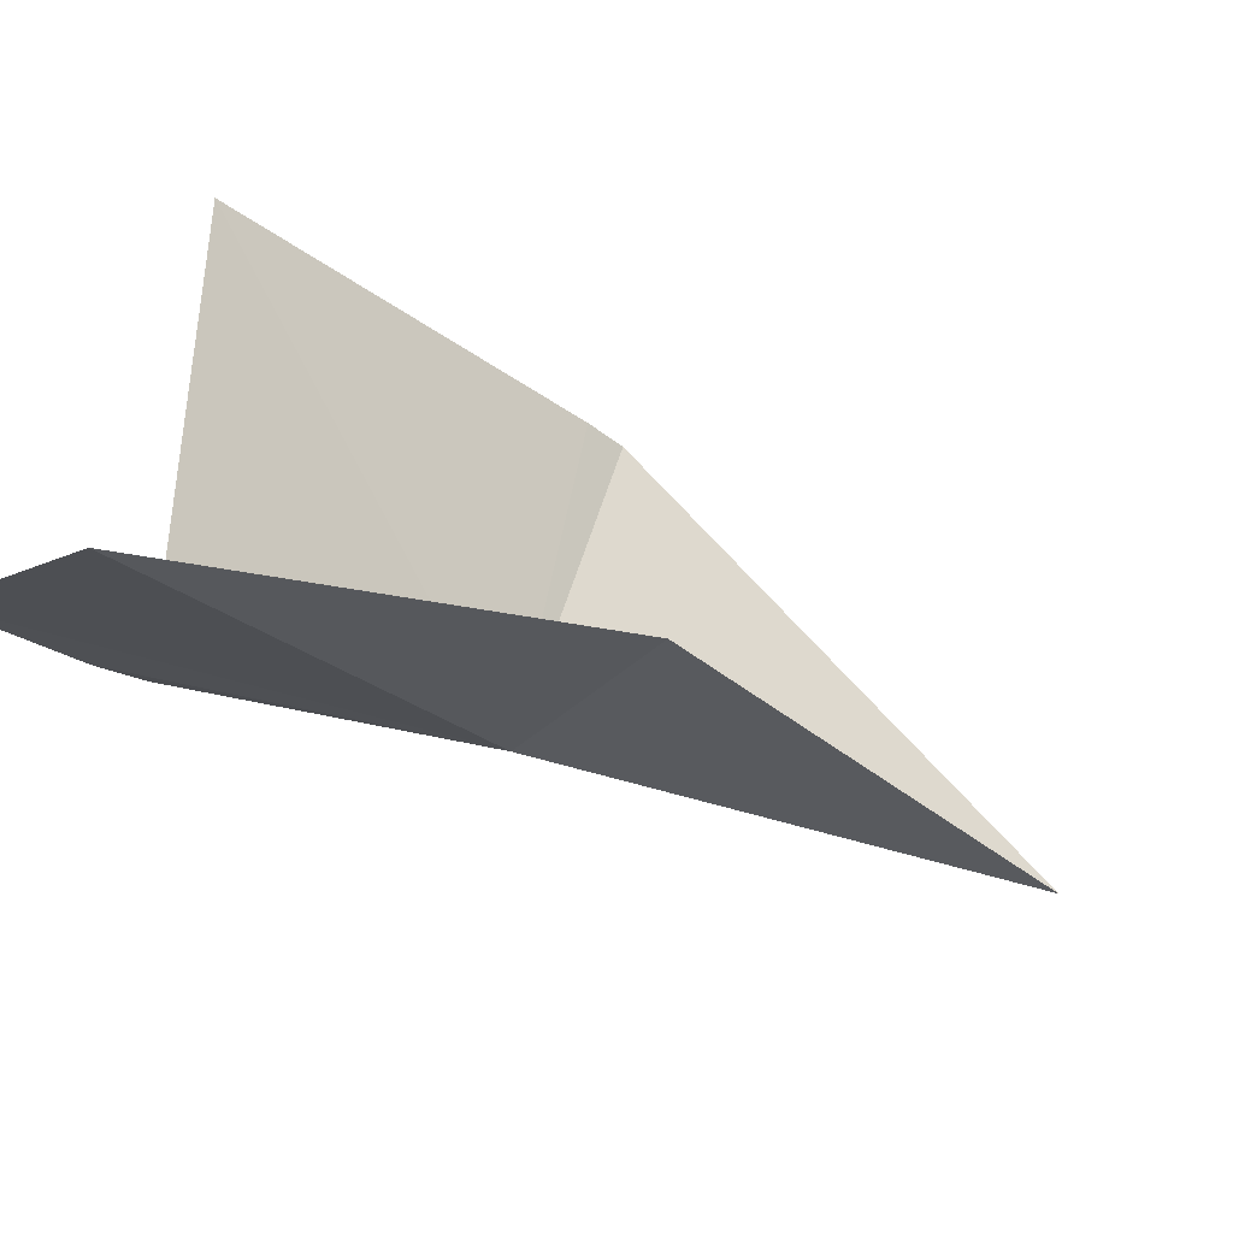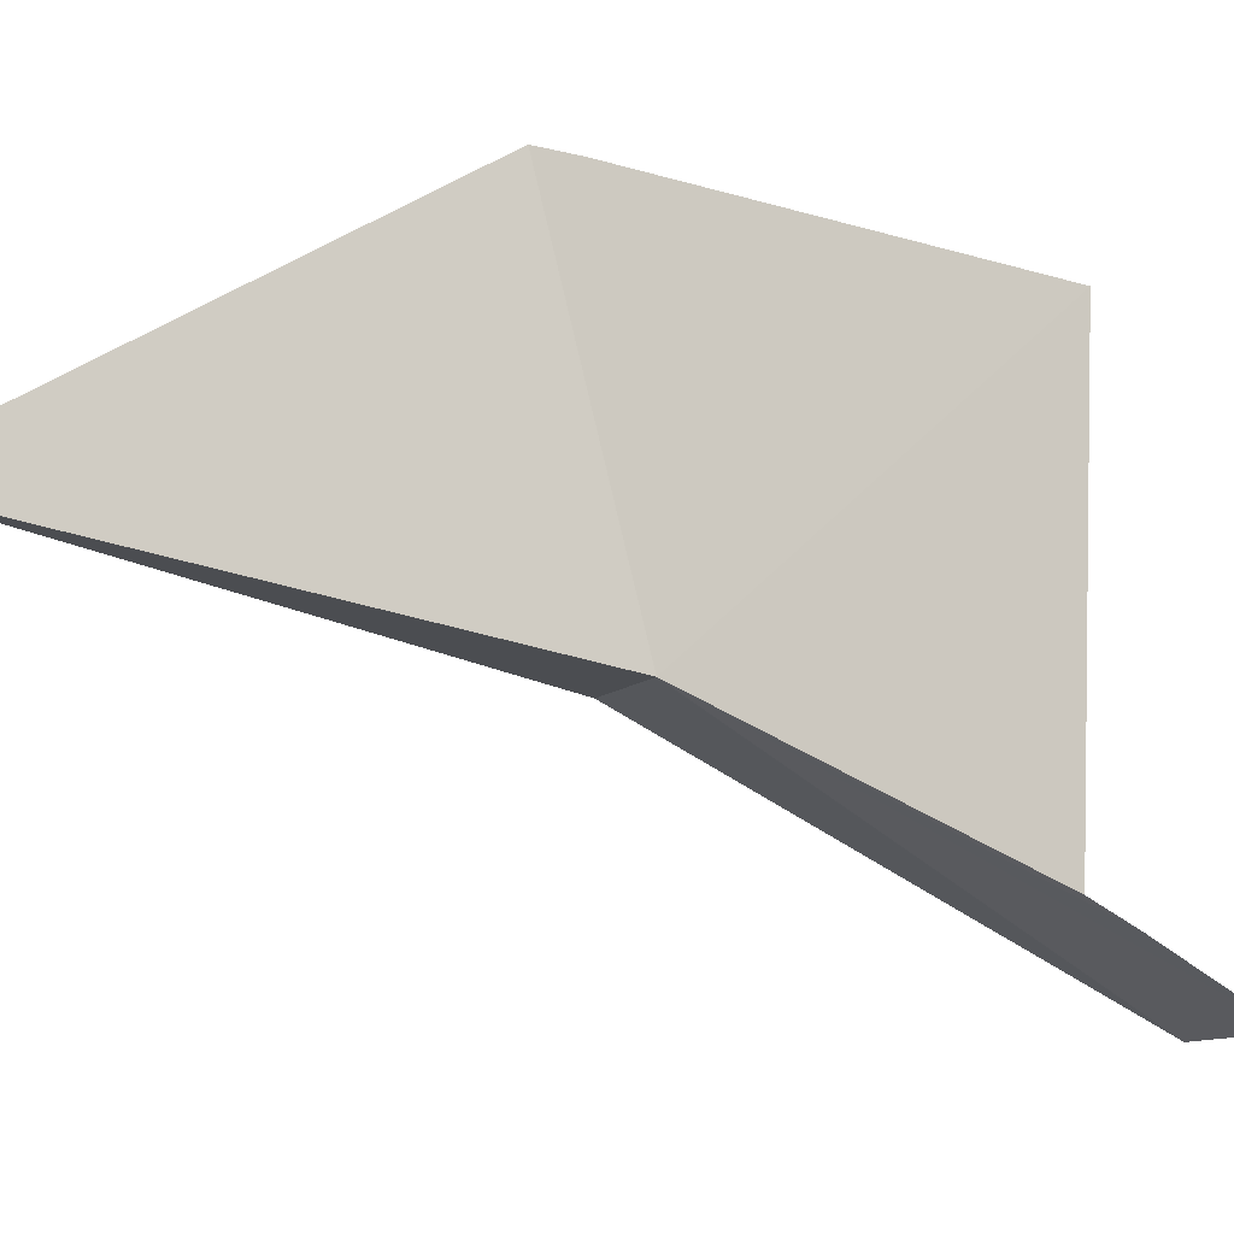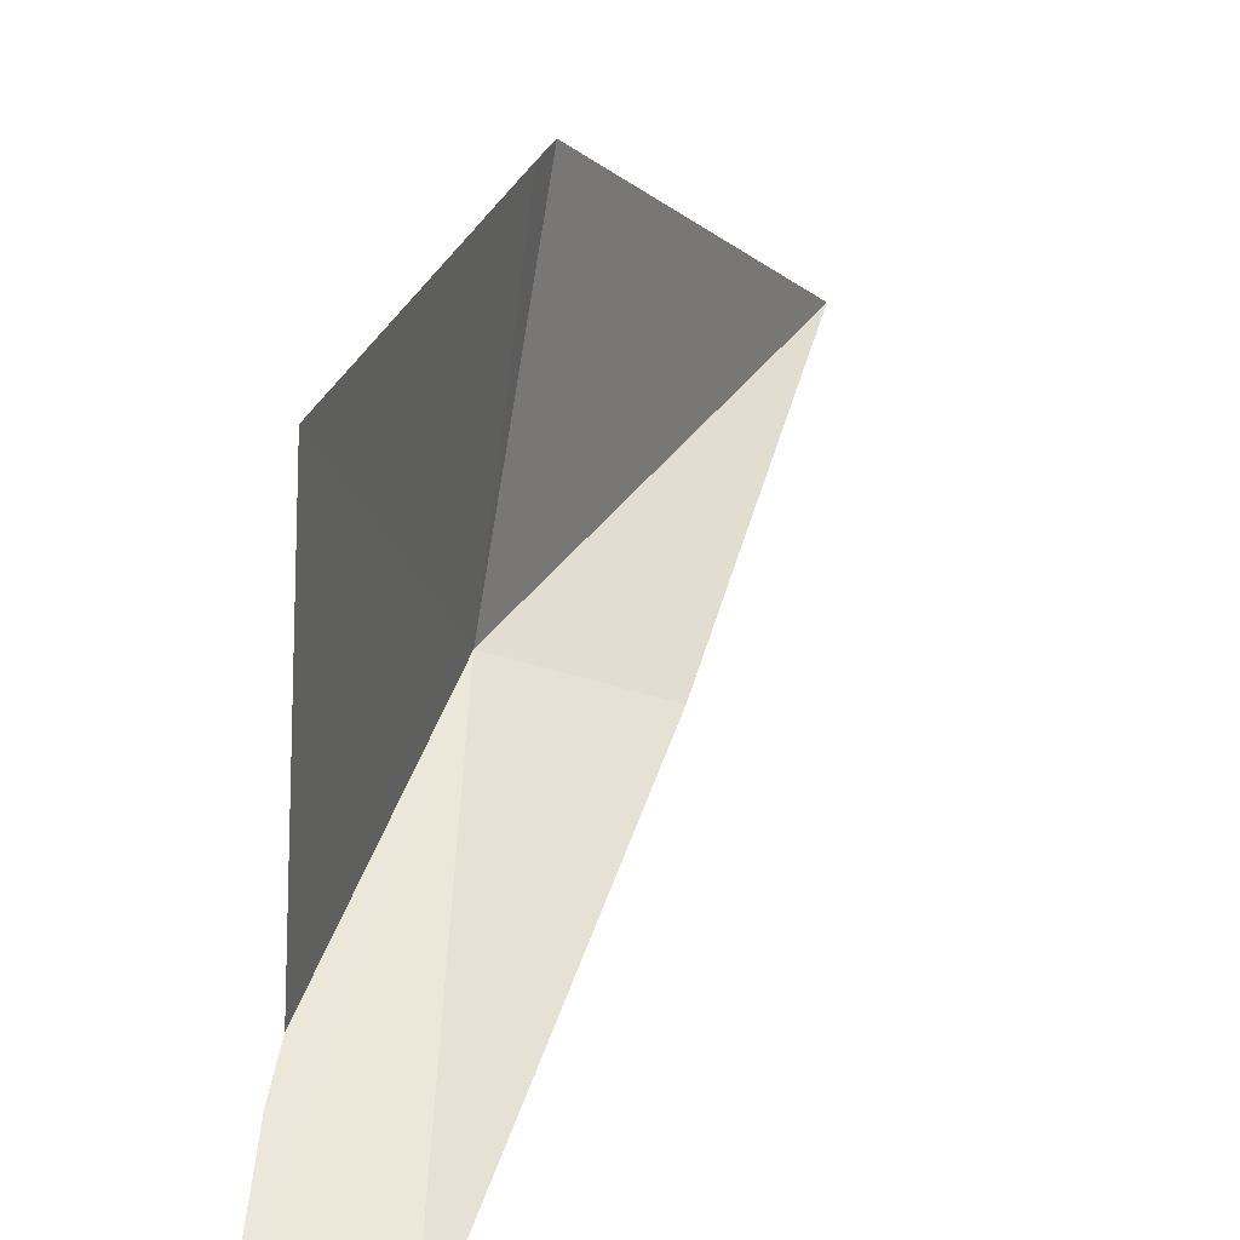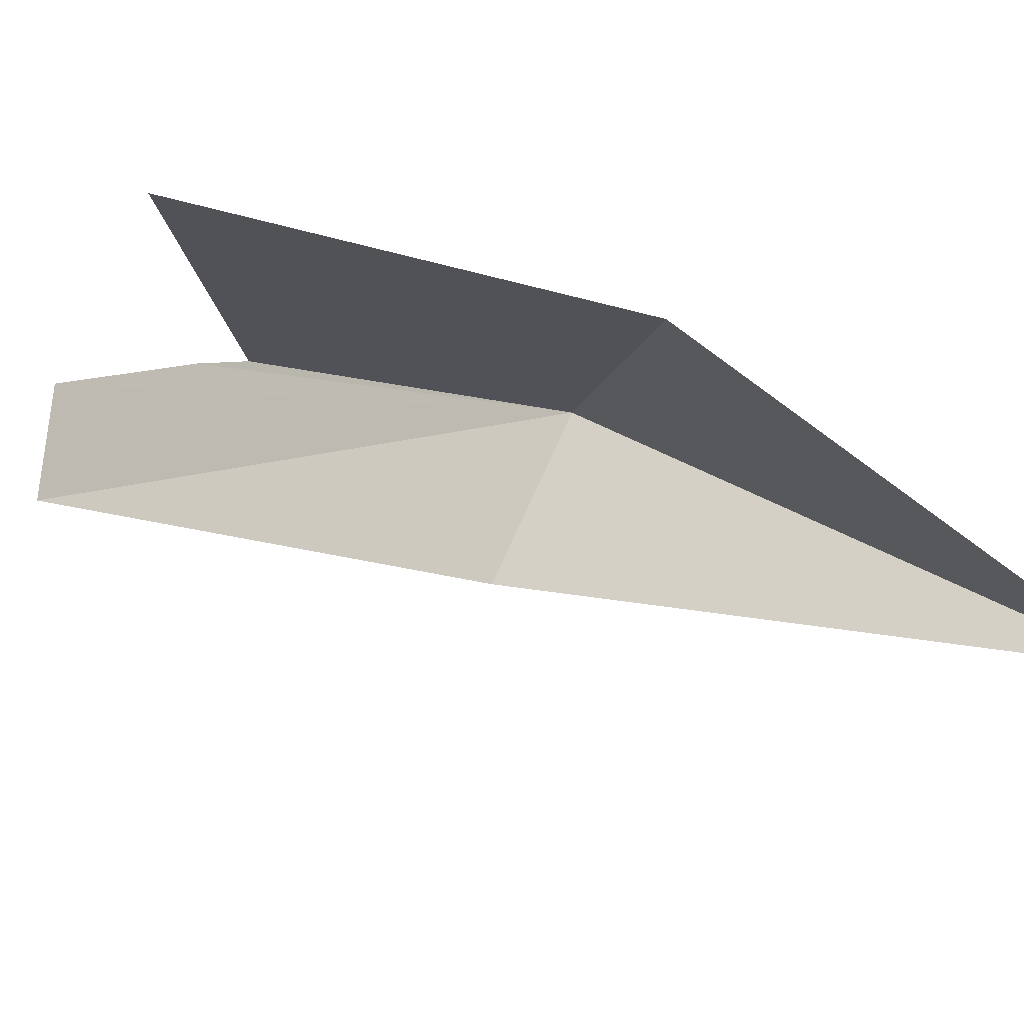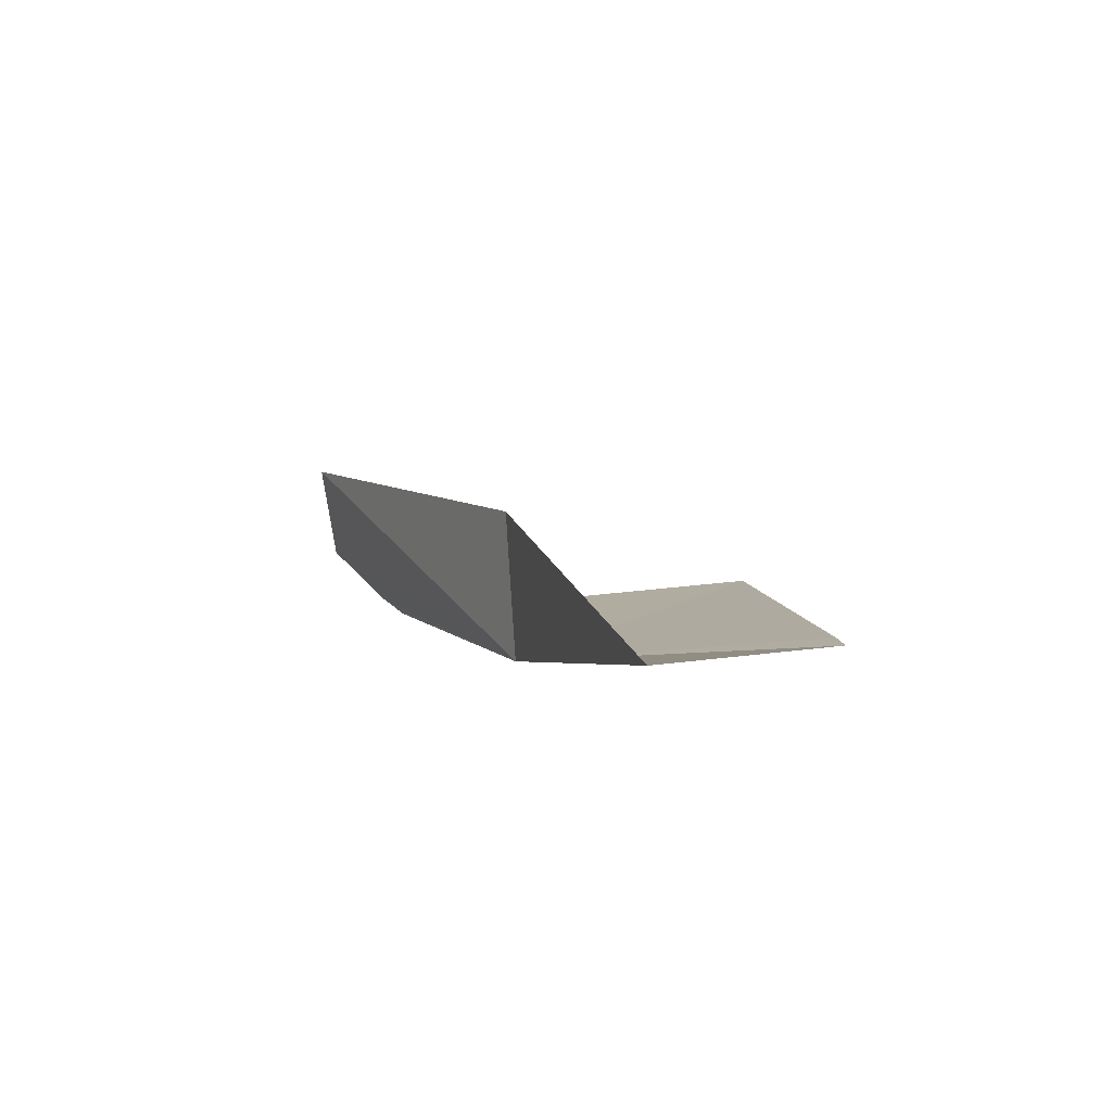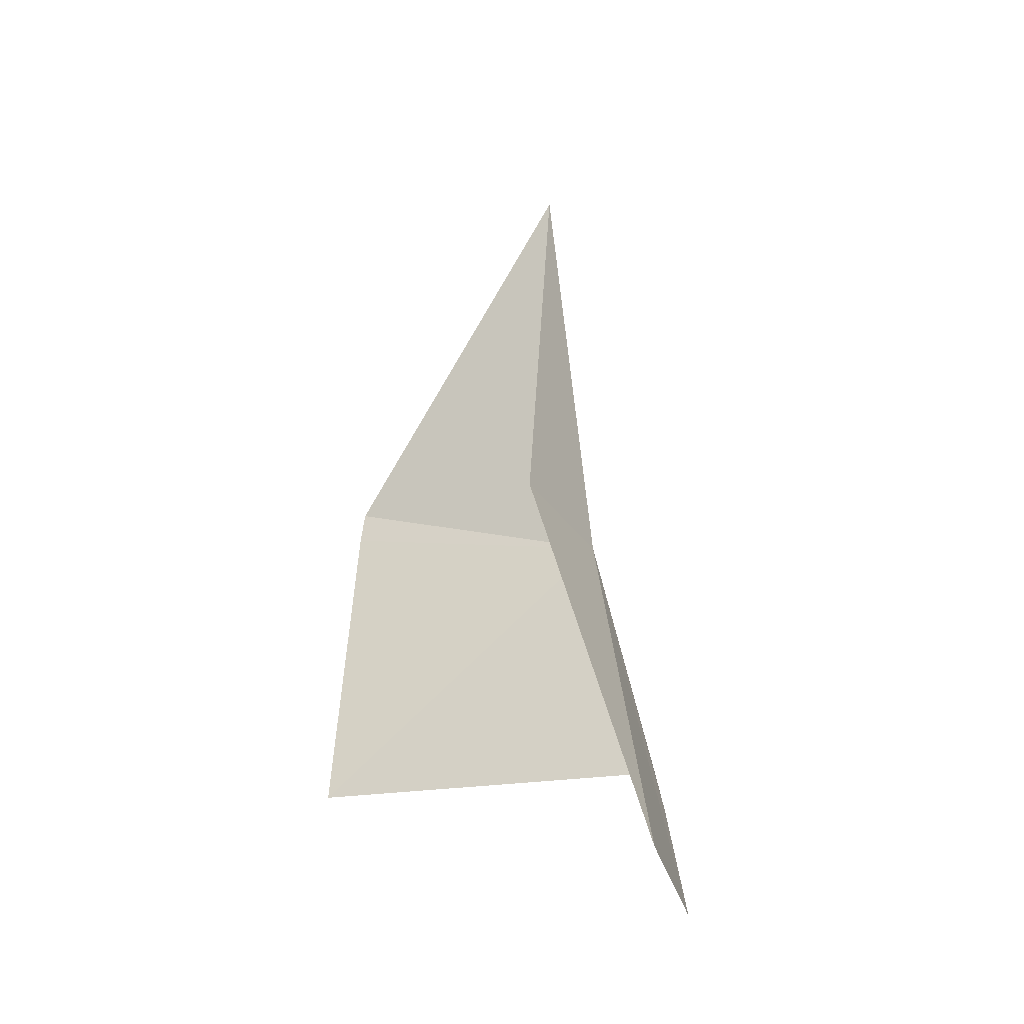
<metadata>
{"format":"obj","ext":"obj","renderer":"f3d","projection":"perspective","resolution":1024,"background":"white","views":[{"elev":-45.0,"azim":65.5,"up":"+Z"},{"elev":-2.2,"azim":-88.0,"up":"+Z"},{"elev":21.8,"azim":42.4,"up":"+Z"},{"elev":71.5,"azim":131.1,"up":"+Z"},{"elev":76.7,"azim":-89.6,"up":"+Y"},{"elev":-13.0,"azim":124.0,"up":"+Y"}]}
</metadata>
<code>
v -157.2 6.256 77.3
v -156.9 5.518 76.92
v -156.8 5.49 78
v -157.2 6.378 78.18
v -157.2 6.472 78.19
v -157.5 7.548 77.61
v -156.8 5.408 76.86
v -156.6 5.116 76.66
v -156.4 5.278 76.62
v -156.8 6.376 77.27
f 1 4 5
f 1 7 2
f 1 8 7
f 1 9 8
f 1 10 9
f 1 6 10
f 1 2 3
f 1 3 4
f 1 5 6

</code>
